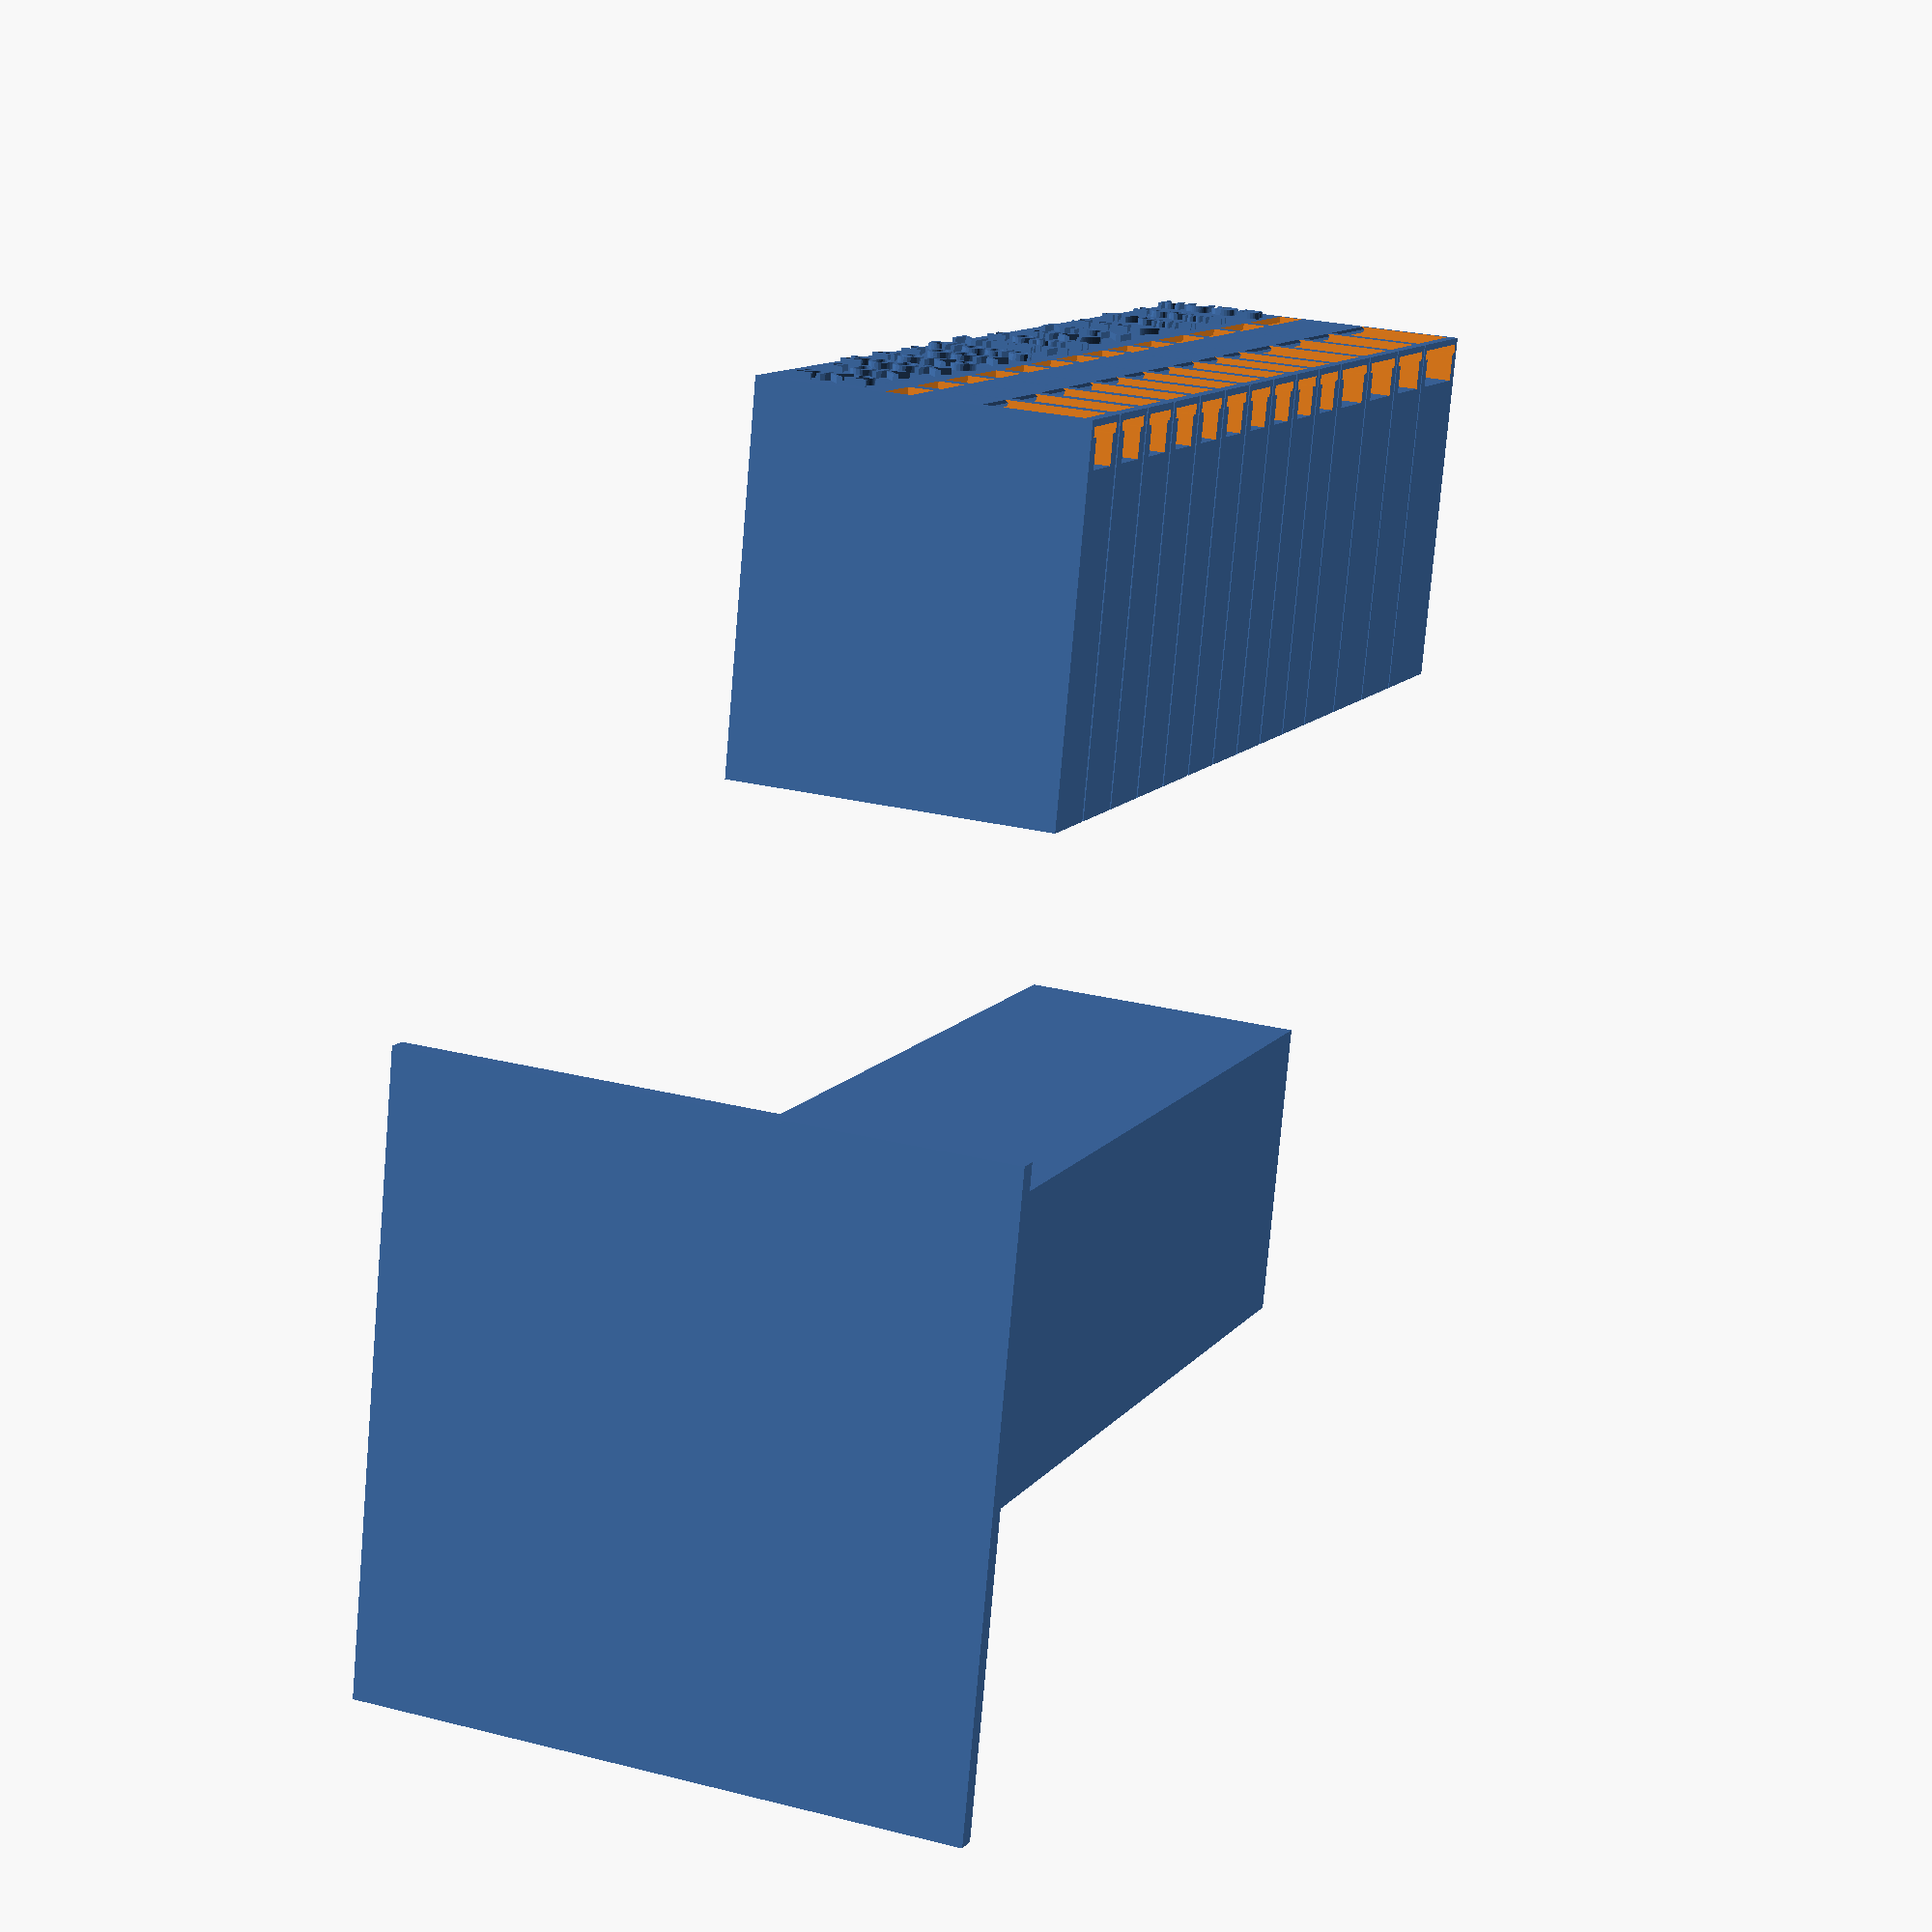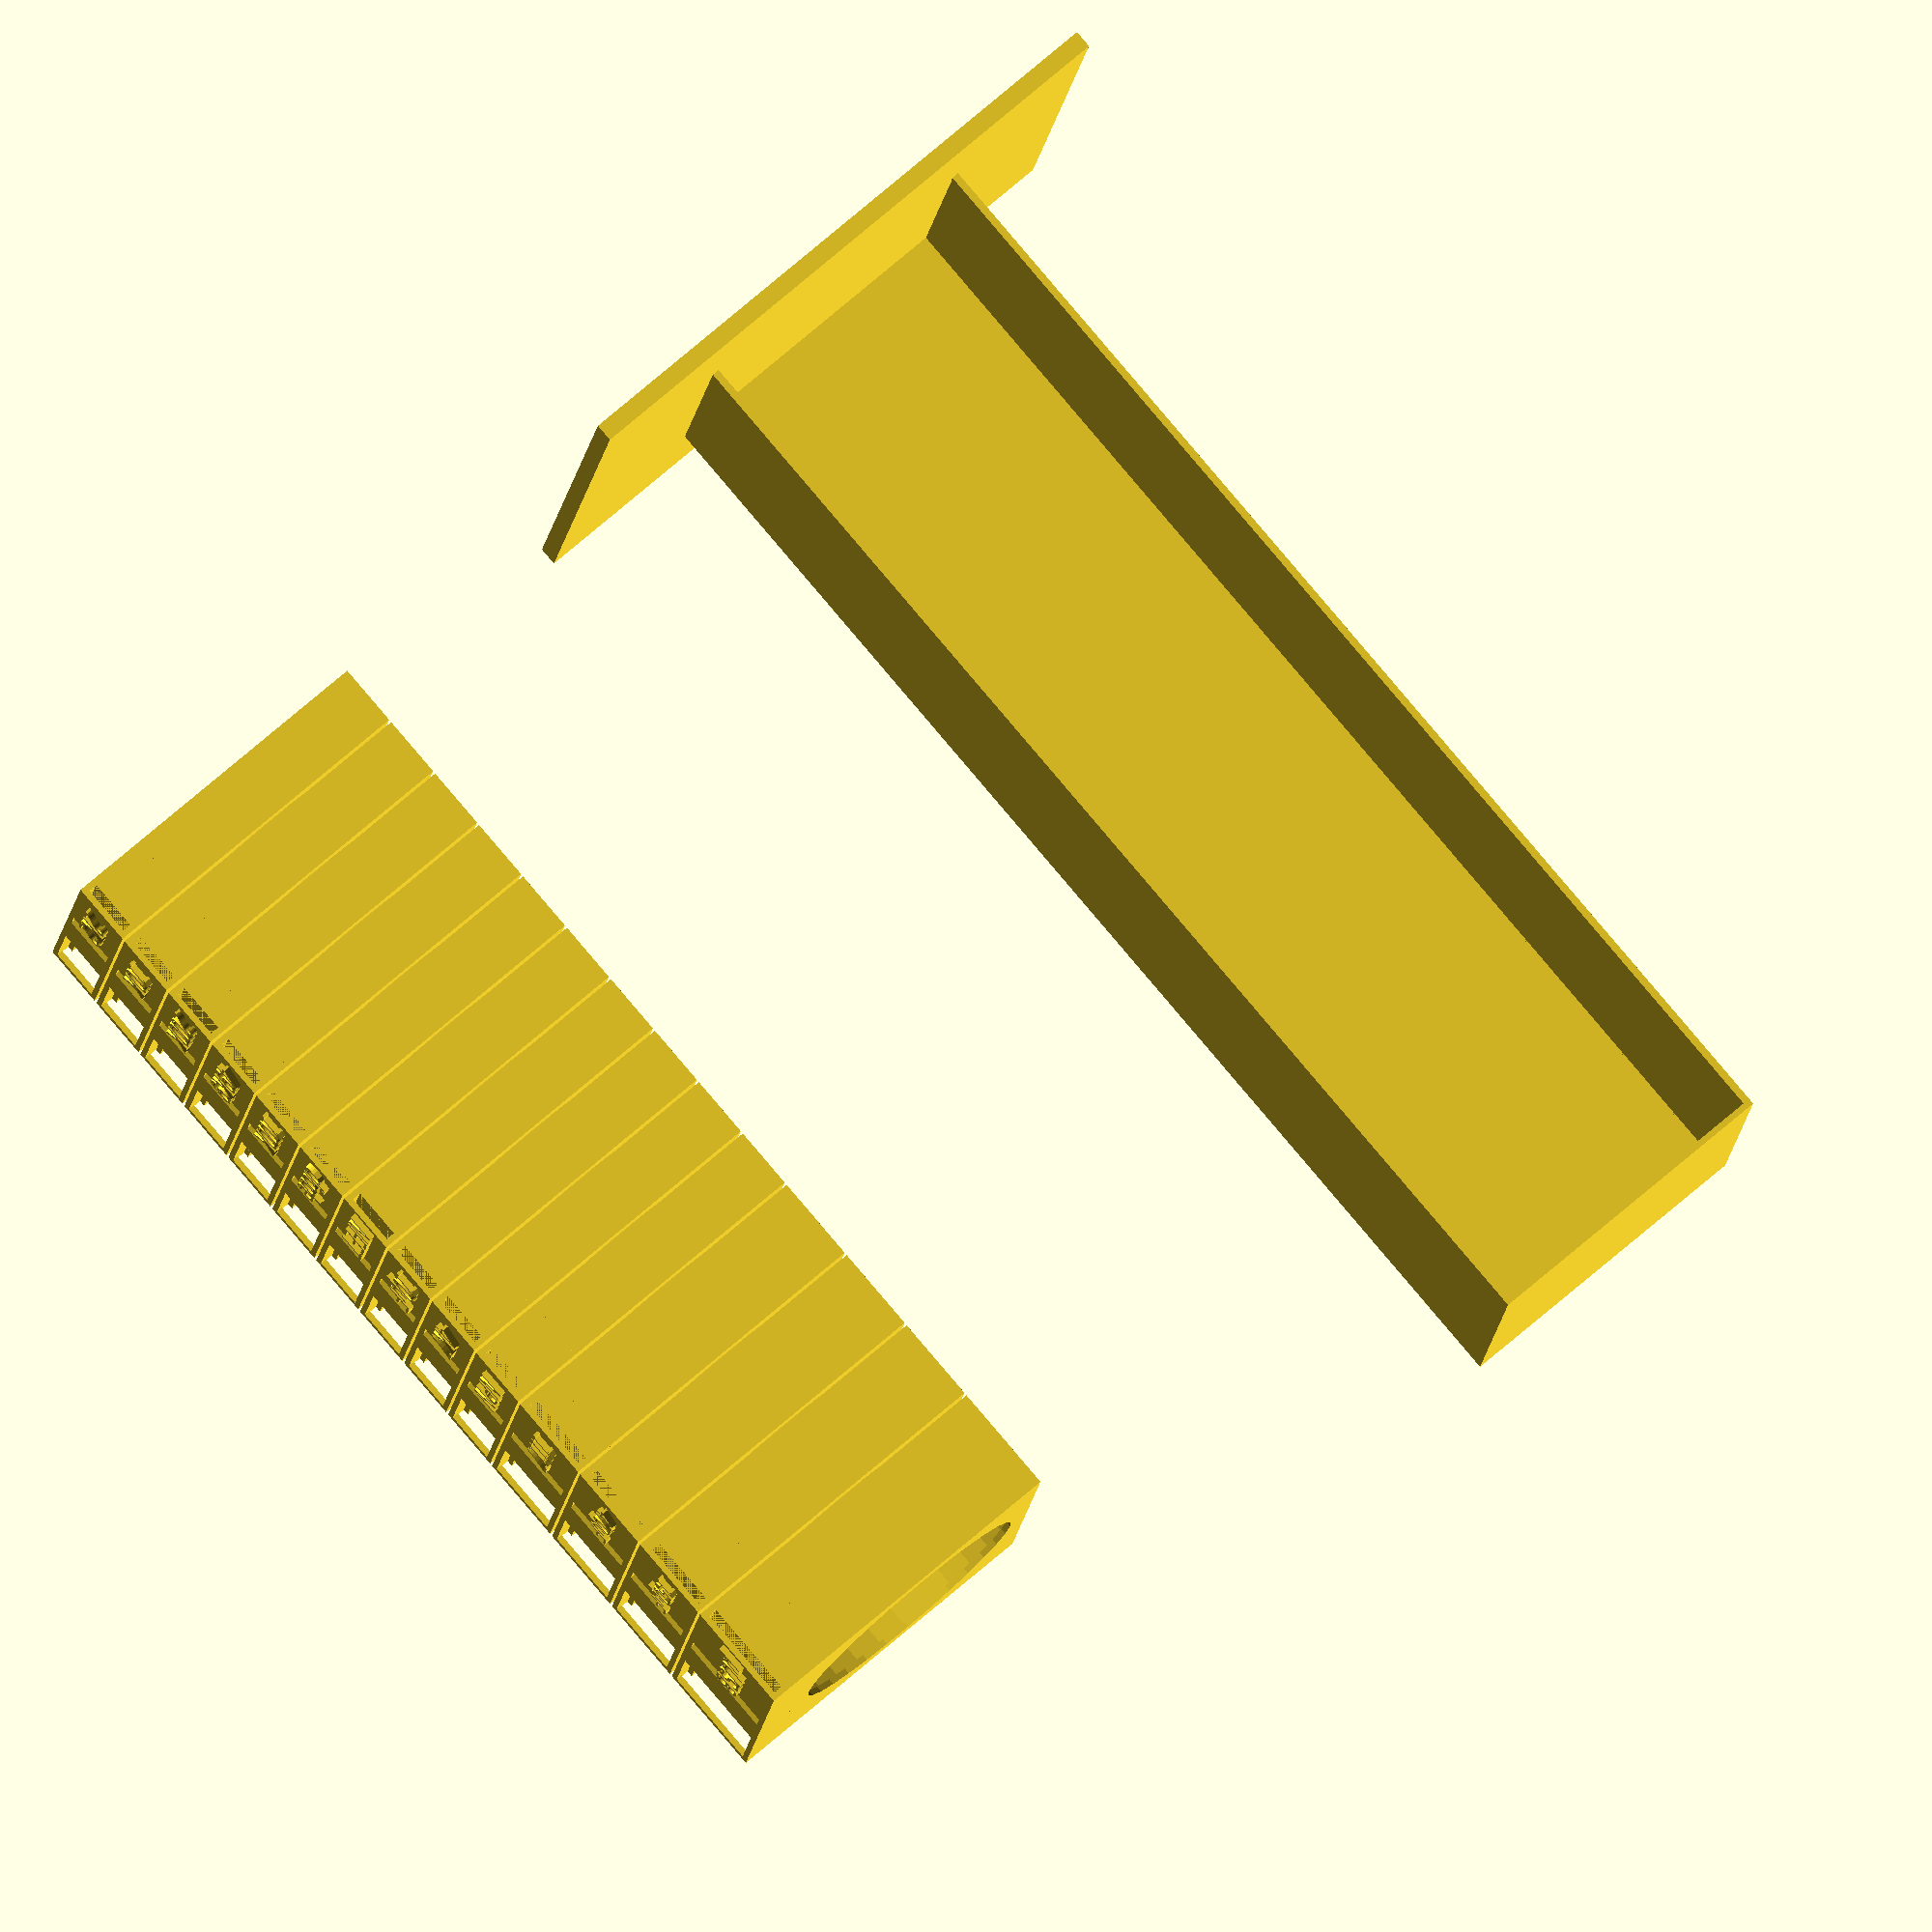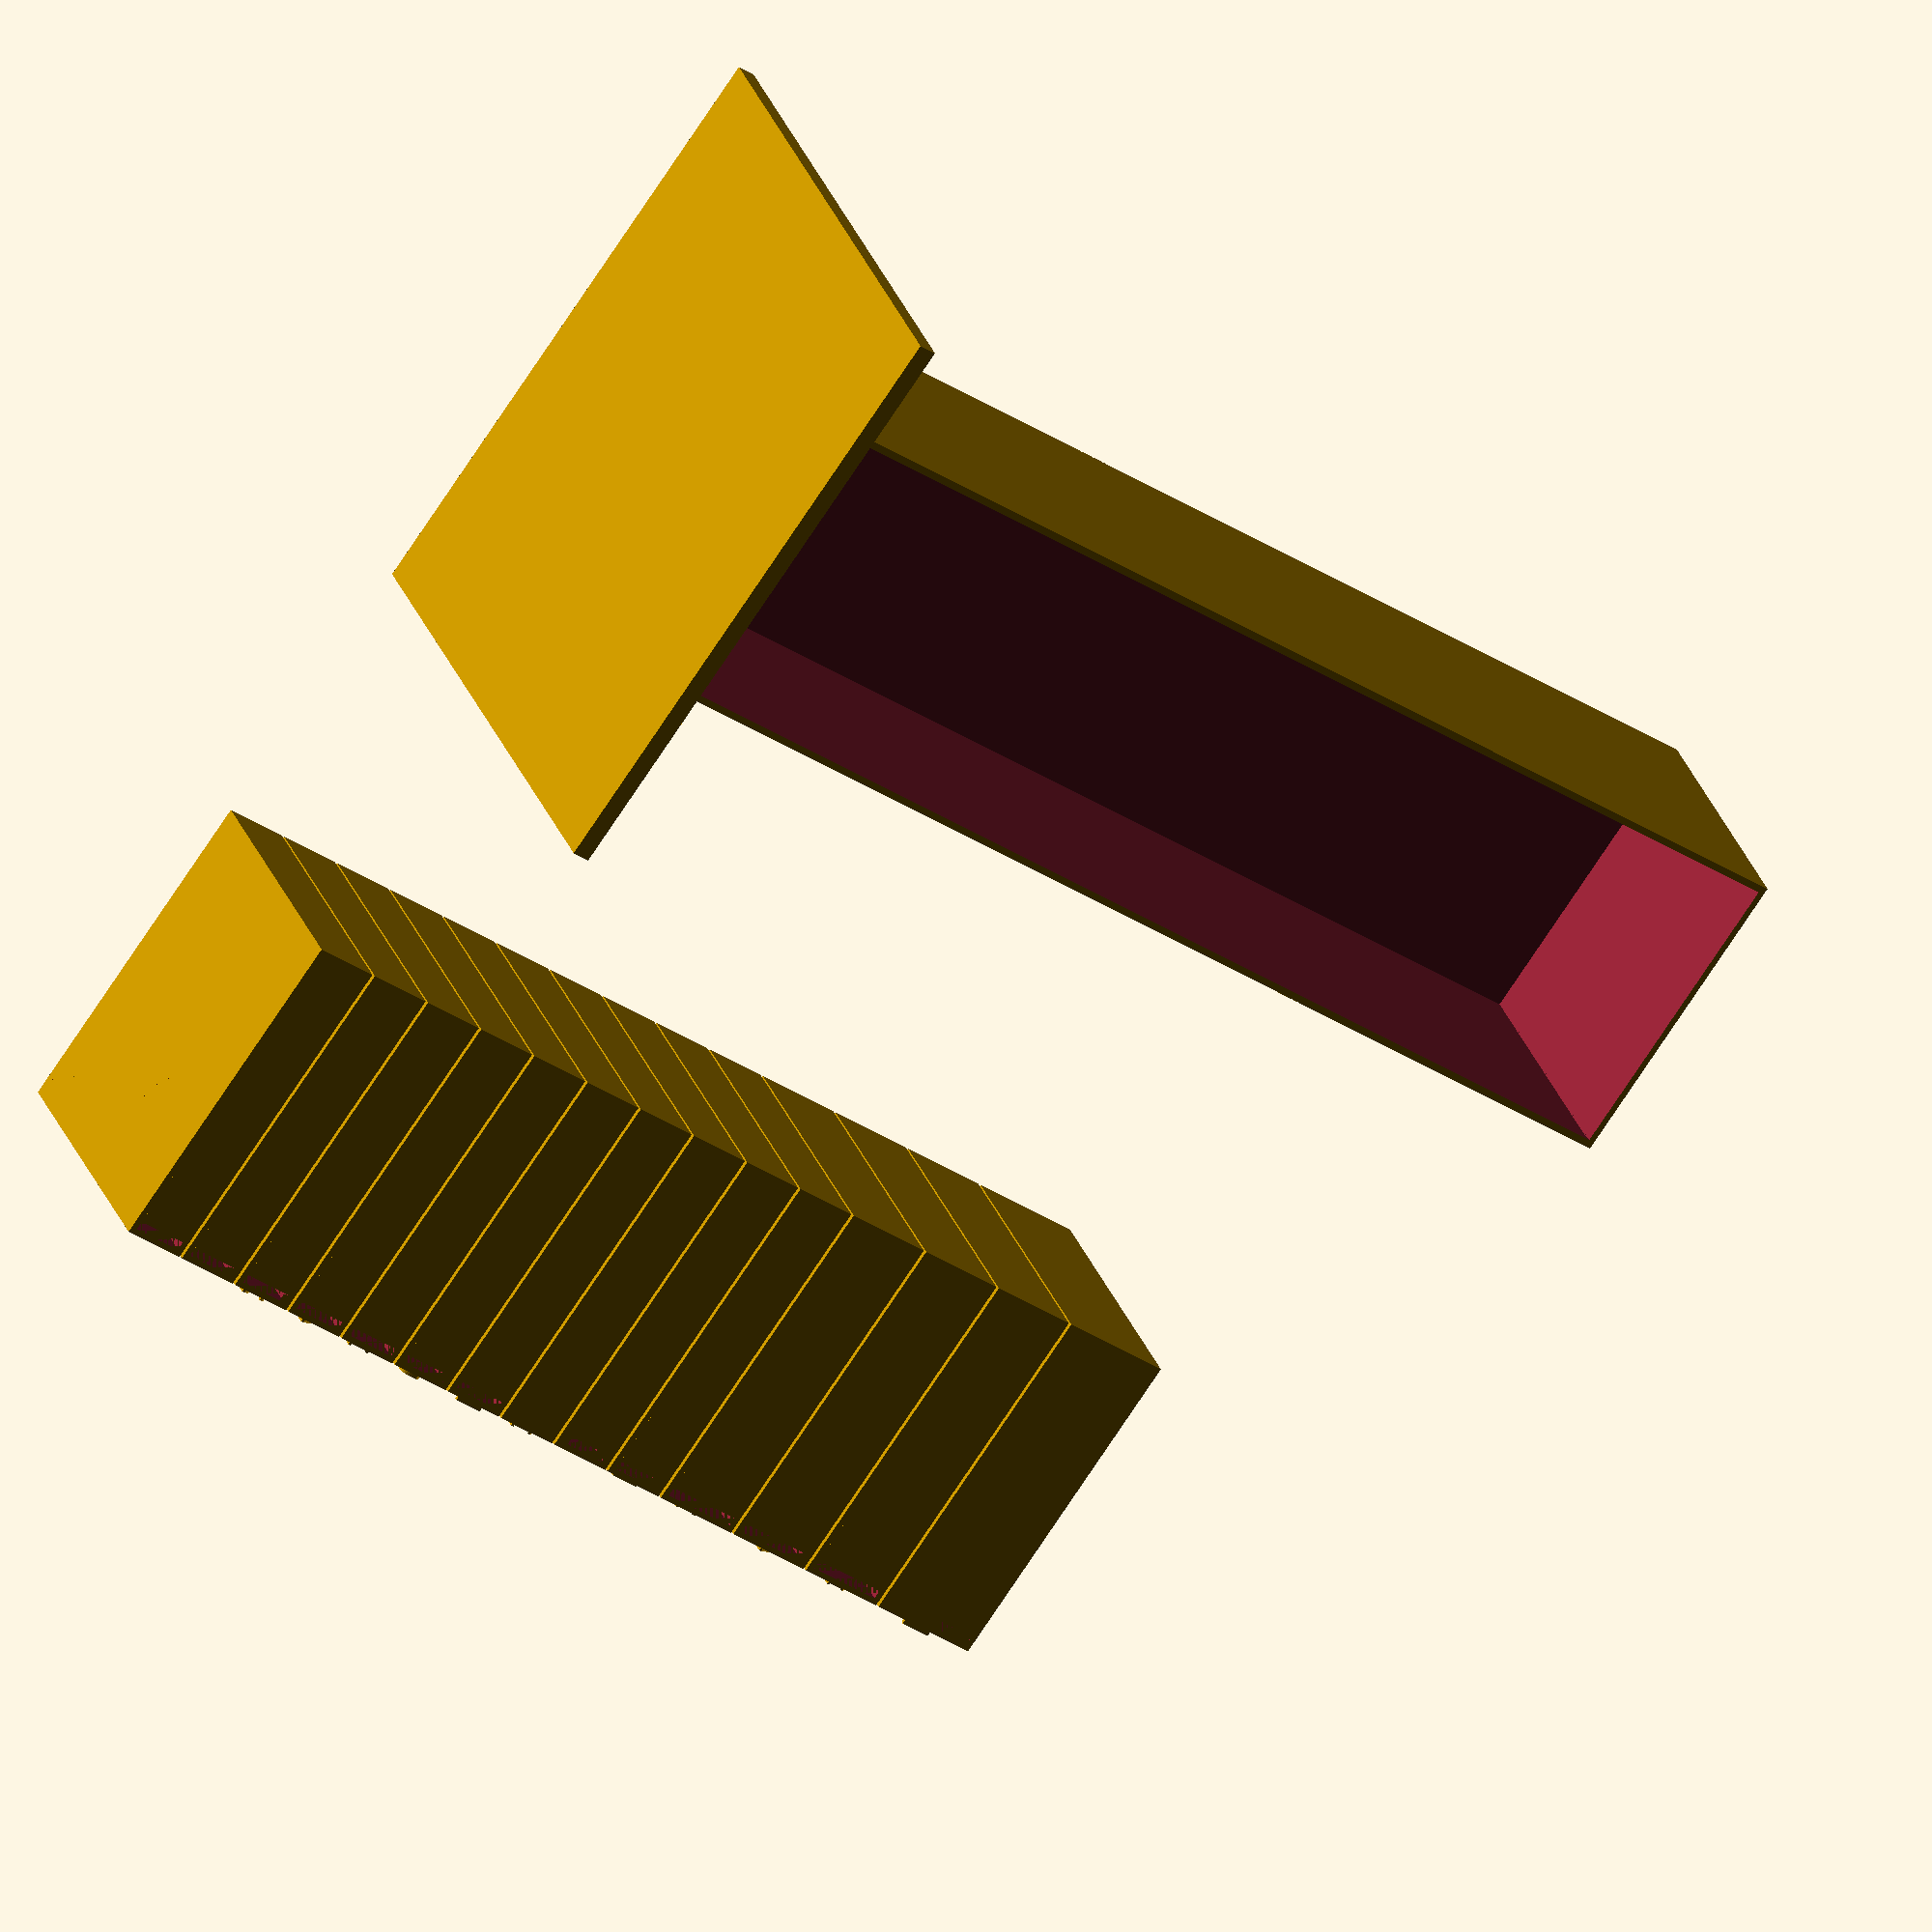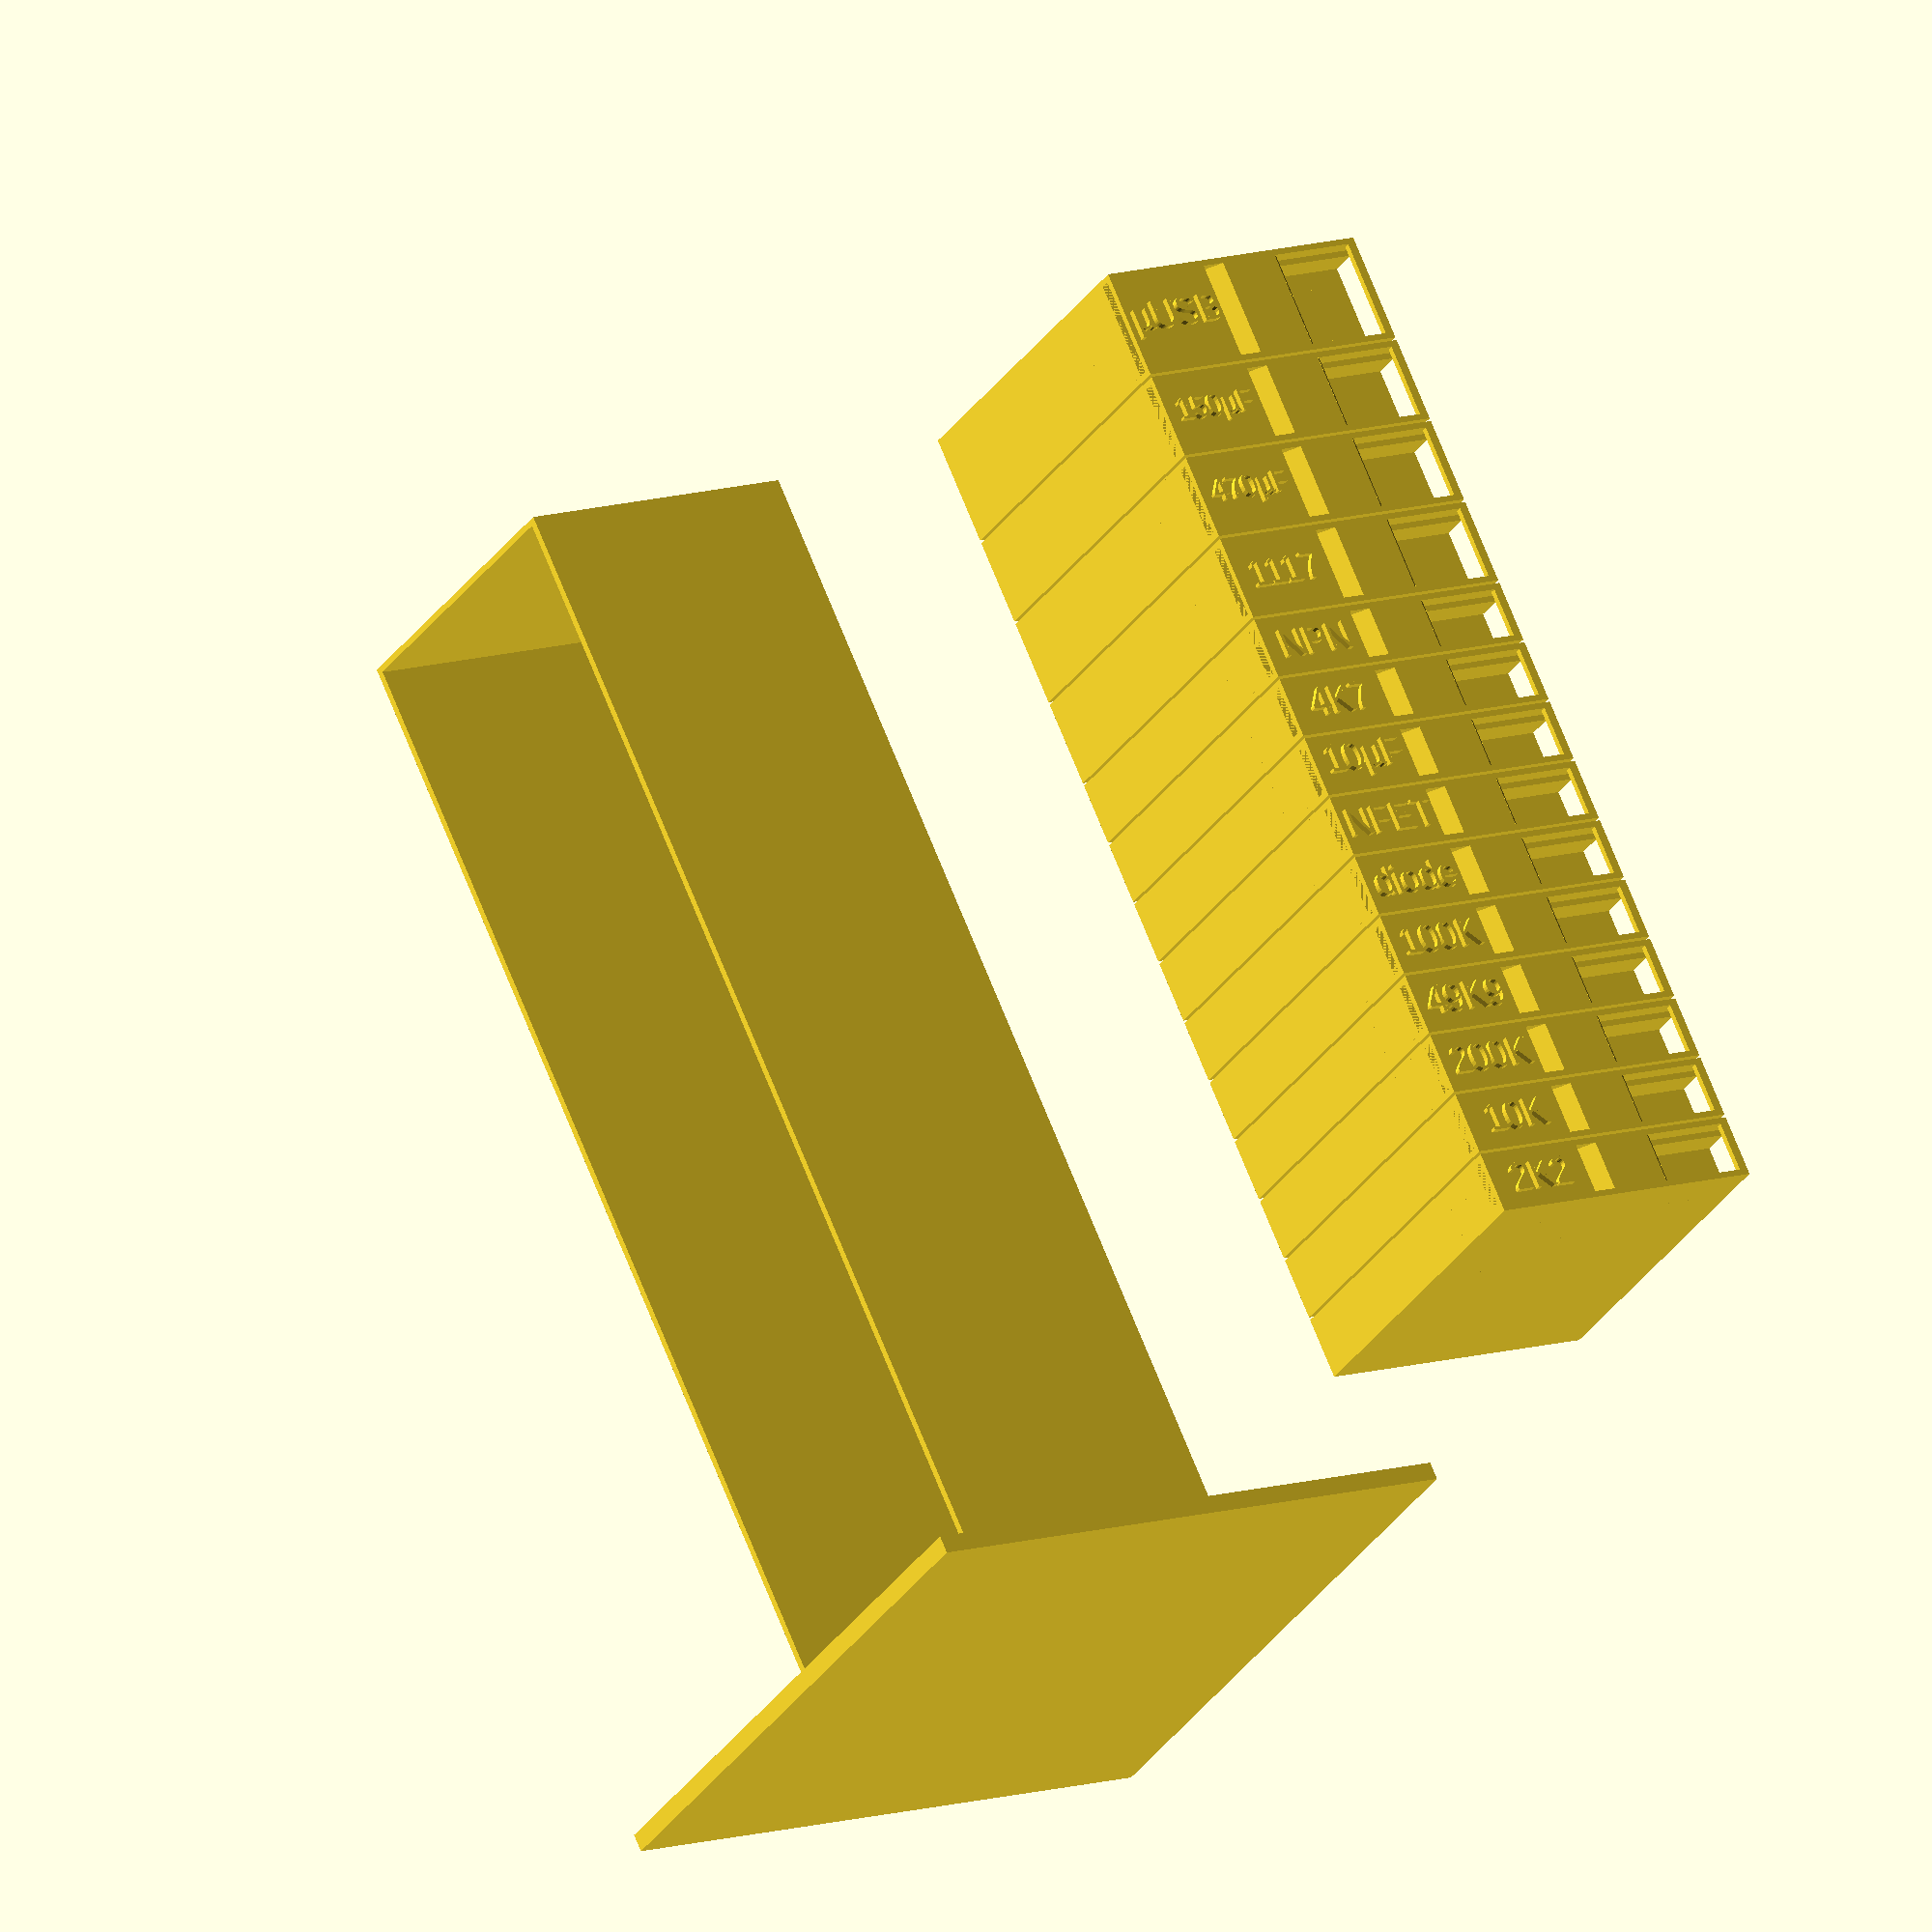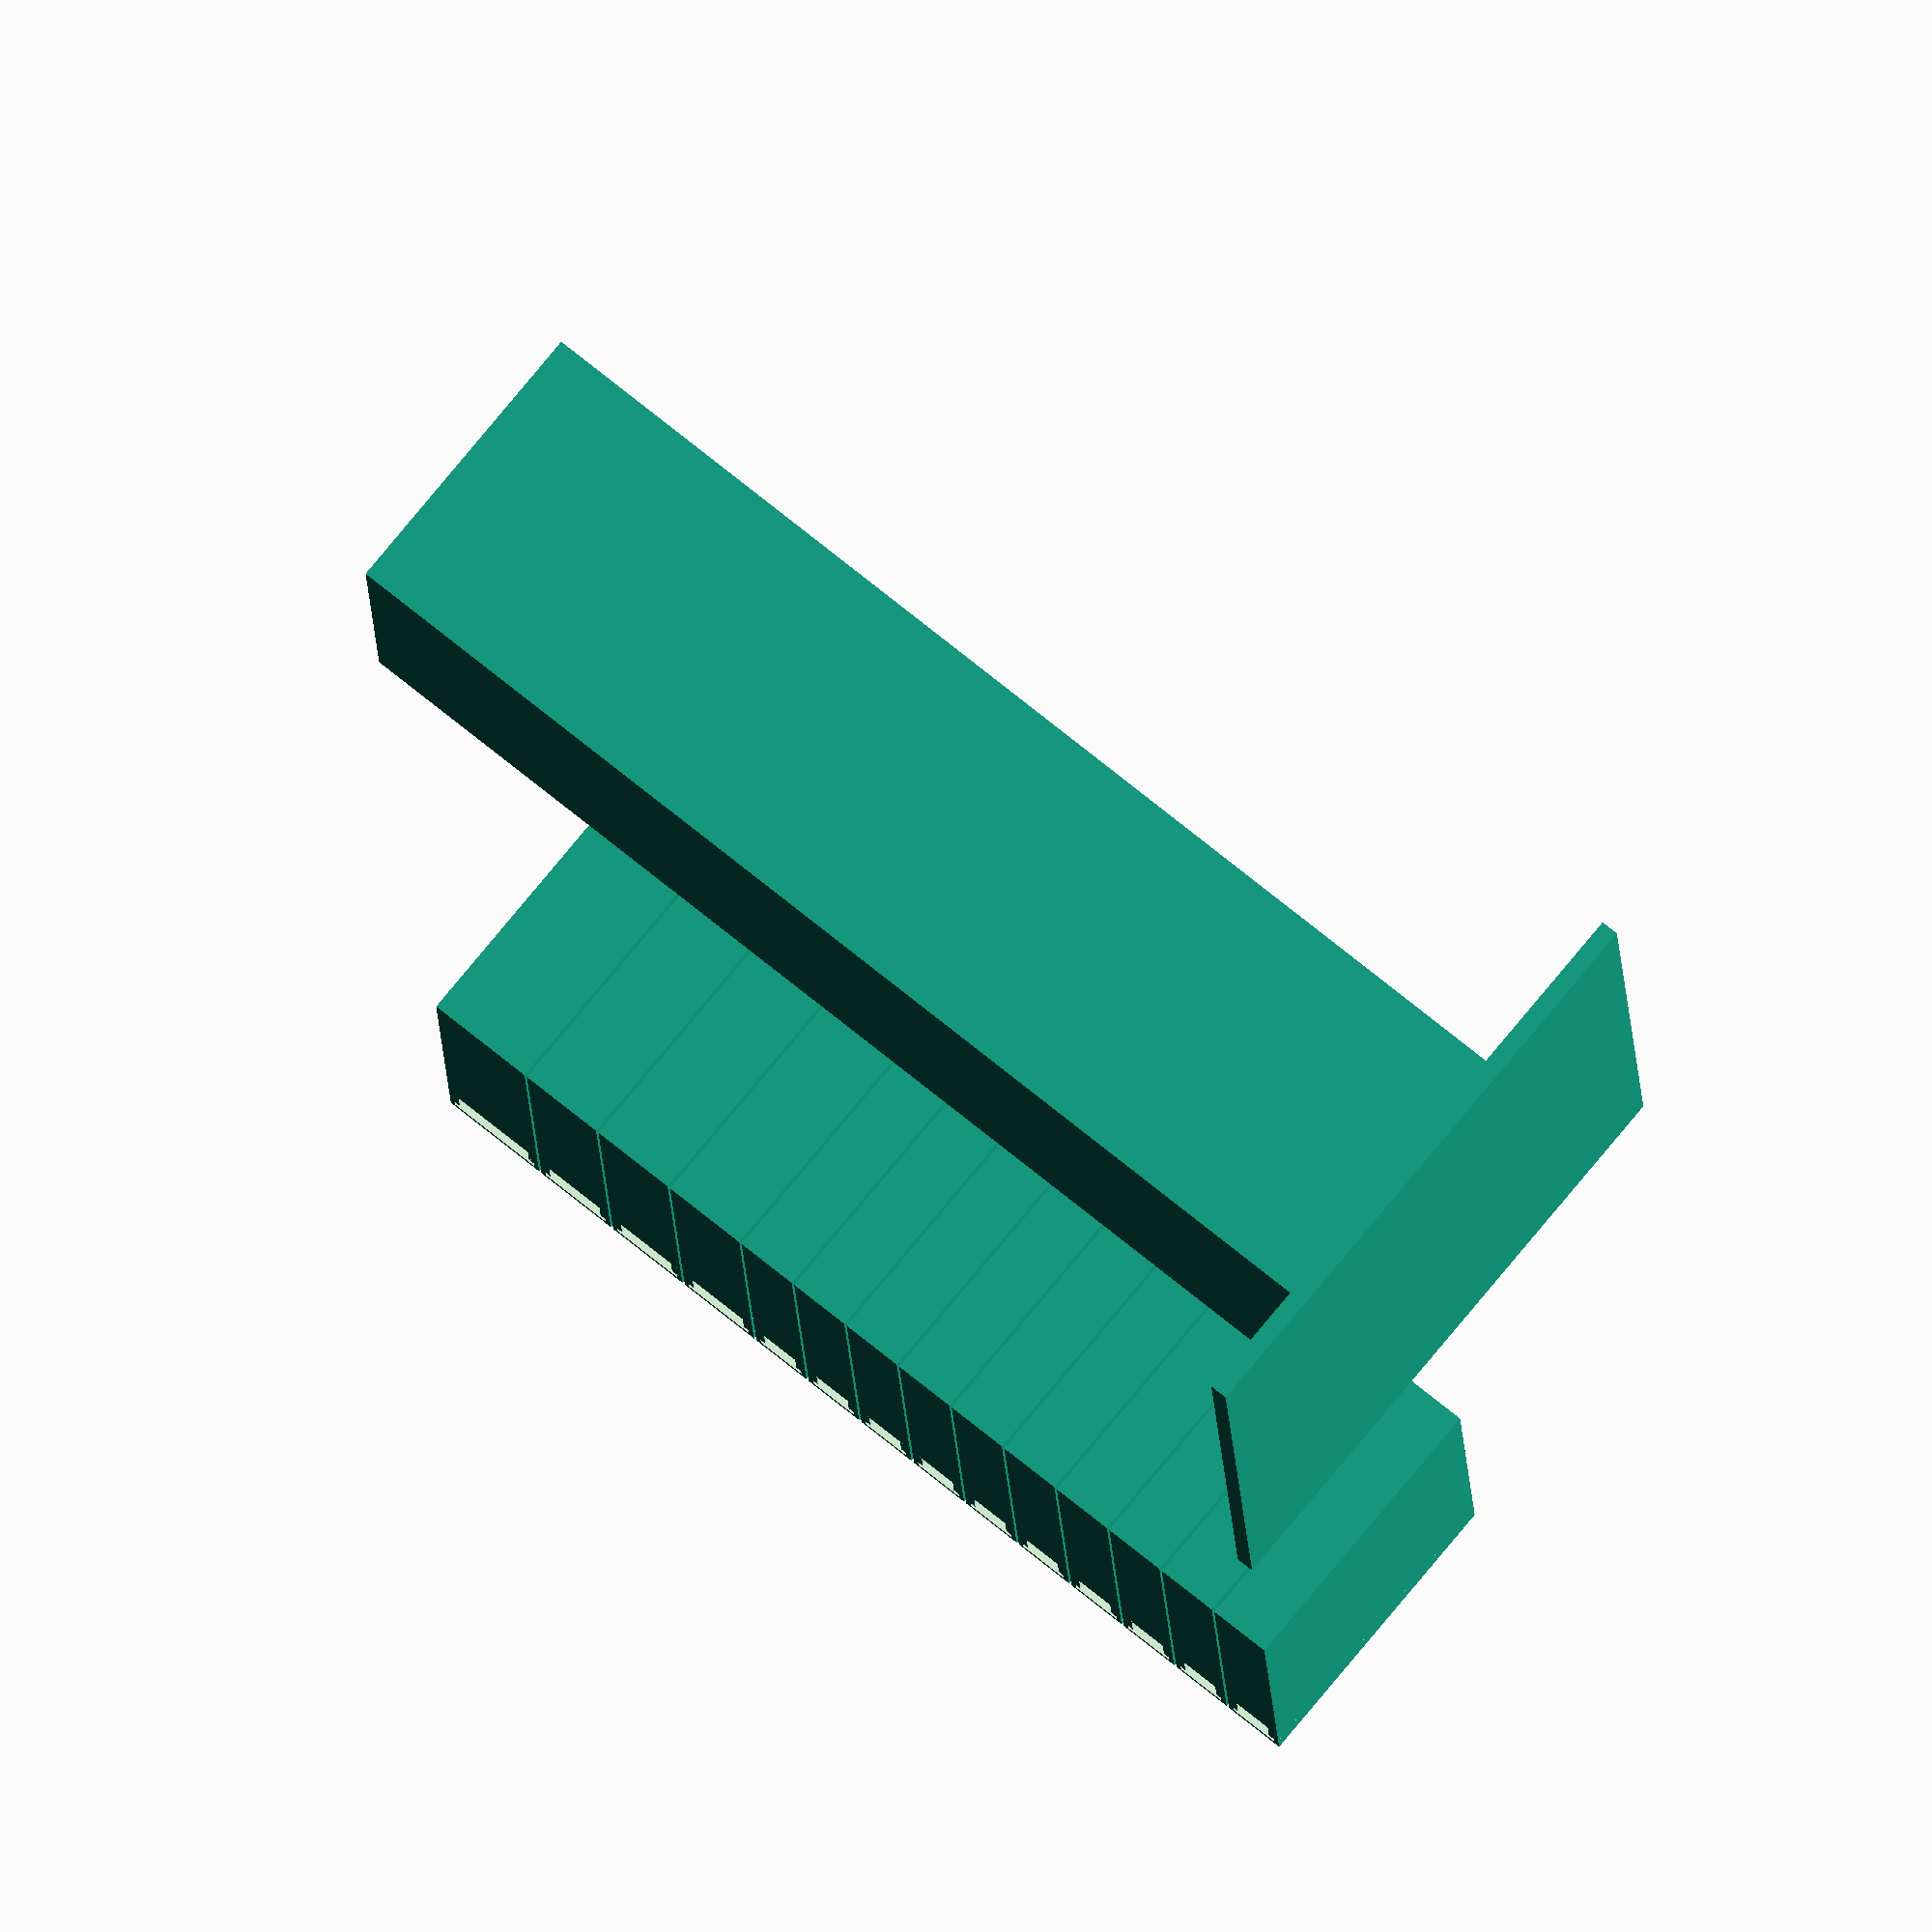
<openscad>
/**
 * list of boxes to print.
 * Each box is represented by vertor consisting of [BOX_LABEL, WIDTH_OF_STRIP, HEIGHT_OF_STRIP, SIZE_OF_CASE, TEXT_SIZE ]
 * Inside component there is extra space added to WIDTH_OF_STRIP to allow free movement of strip.
 */
boxes=[
    ["2K2",8,6,50,5],
    ["10K",8,6,50,5],
    ["200K",8,6,50,5],
    ["49K9",8,6,50,5],
    ["100K",8,6,50,5],
    ["diode",8,6,50,5],
    ["NFET",8,6,50,5],
    ["10µF",8,6,50,5],
    ["4K7",8,6,50,5],
    ["NPN",8,6,50,5],
    ["1117",12,6,50,5],
    ["470µF",12,6,50,4],
    ["150µF",12,6,50,4],
    ["µUSB",16,6,50,5]];

/**
* width of rails leading the strip
*/
border=1;

/**
* Thiskness of strip in the rails
*/
thickness=1.5;

/**
* Width of box perimeters
*/
wall=1;

/**
* length of with text
*/
textplace=15;

/**
* length of hole for extracting SMD parts
*/
parthole=15;

/**
* Radius of arc leading strip to dispenser
*/
dispenserradius=10;

/**
*
*/
stripehole=4;

module body(width, diameter) {
    difference() {
        cube([diameter+2*wall,diameter+2*wall,width+2*wall]);
        union() {
            translate([diameter/2+wall,diameter/2+wall,wall]) cylinder(d=diameter,h=width);
            translate([diameter/2+wall,diameter/2+wall,wall]) cylinder(d=diameter-5,h=width+2*wall);
            translate([diameter/2+wall,wall,wall]) cube([diameter/2+2*wall,diameter/2,width]);
        }
    }
}

module dispenser(text, width, height, diameter, textsize) {
    function inner() = width-2*border;
    length1 = sqrt((thickness+2*wall)*(thickness+2*wall) + stripehole*stripehole);
    length = sqrt(length1*length1 - wall*wall);
    angle = -atan((thickness+2*wall)/stripehole) + asin(wall/length1);
    union() {
        difference() {
            cube([height+wall,diameter+2*wall,width+2*wall]);
            translate([-1,0,0]) difference() {
                translate([0,0,wall])
                    cube([height+1,diameter+wall-textplace-parthole+4+inner(),width]);
                translate([0,diameter+wall-textplace-parthole+4+inner(),wall])
                    cylinder(r=height,h=width);
            }
            translate([-1,0,wall+border])
                cube([height+1,diameter+2*wall+.1,inner()]);
            translate([height-thickness,0,wall])
                cube([thickness,diameter+2*wall+.1,width]);
            translate([height-.1,diameter+wall-textplace-wall/2,wall])
                cube([thickness+wall+.2,textplace,width]);
            translate([height-.1,diameter+wall-textplace-parthole,wall]) 
                cube([thickness+wall+.2,stripehole,width]);
        }
        translate([height+wall/2,diameter+wall-textplace-wall/2,wall]) 
          cylinder(d=wall, h=width);

        difference() {
            translate([-dispenserradius+height-thickness,0,wall])
                cube([dispenserradius,diameter+wall-textplace-parthole,width]);
            translate([-dispenserradius+height-thickness-wall,dispenserradius+wall,0])
                cylinder(r=dispenserradius, h=width+2*wall);
            translate([-dispenserradius+height-thickness-wall-1,dispenserradius+wall,0])
                cube([dispenserradius+1,diameter,width+2*wall]);
        }
        translate([height-thickness-wall,diameter+wall-textplace-parthole,wall]) rotate([0,0,angle])
            cube([wall,length,width]);
        translate([height+wall,(diameter+wall-textplace-parthole)/2,width/2+wall]) rotate([90,0,90])
            linear_extrude(1) text(text,valign="center", halign="center", size=textsize);
    }
}

module hull(text, width, height, diameter,textsize) {
    body(width,diameter);
    translate([diameter+2*wall,0,0]) dispenser(text, width, height, diameter, textsize);
}

module tower(width,height) {
  translate([3*width,0,width]) rotate([-90,0,180]) {
    translate([width/2,width/2,2*wall]) difference() {
        cube([width+2*wall+.4,width,height]);
        translate([wall,wall,wall]) cube([width+.4,width-2*wall,height-2*wall]);
        translate([wall+.2,-wall,wall]) cube([width,width,height-2*wall]);
    }
    cube([2*width+2*wall+.4, 2*width,3*wall]);
  }
}

module multiple_boxes() {
    function displace(i) = ( i > 0 ? boxes[i-1][1] + 2*wall + 1 + displace(i-1) : 0 );

    rotate([-90,0,180]) {
        for (i=[0:len(boxes)-1]){
            box=boxes[i];
            width=box[1]+.5;
            diameter=box[3]-2*wall;
            translate([0,0,displace(i)]) hull(box[0], width, box[2], diameter, box[4]);
        }
}
}

multiple_boxes();
tower(50,200);
</openscad>
<views>
elev=334.9 azim=77.2 roll=112.6 proj=p view=wireframe
elev=11.6 azim=319.5 roll=354.8 proj=o view=wireframe
elev=331.8 azim=305.0 roll=342.9 proj=o view=solid
elev=168.7 azim=322.6 roll=127.5 proj=o view=wireframe
elev=283.9 azim=273.1 roll=219.3 proj=o view=solid
</views>
